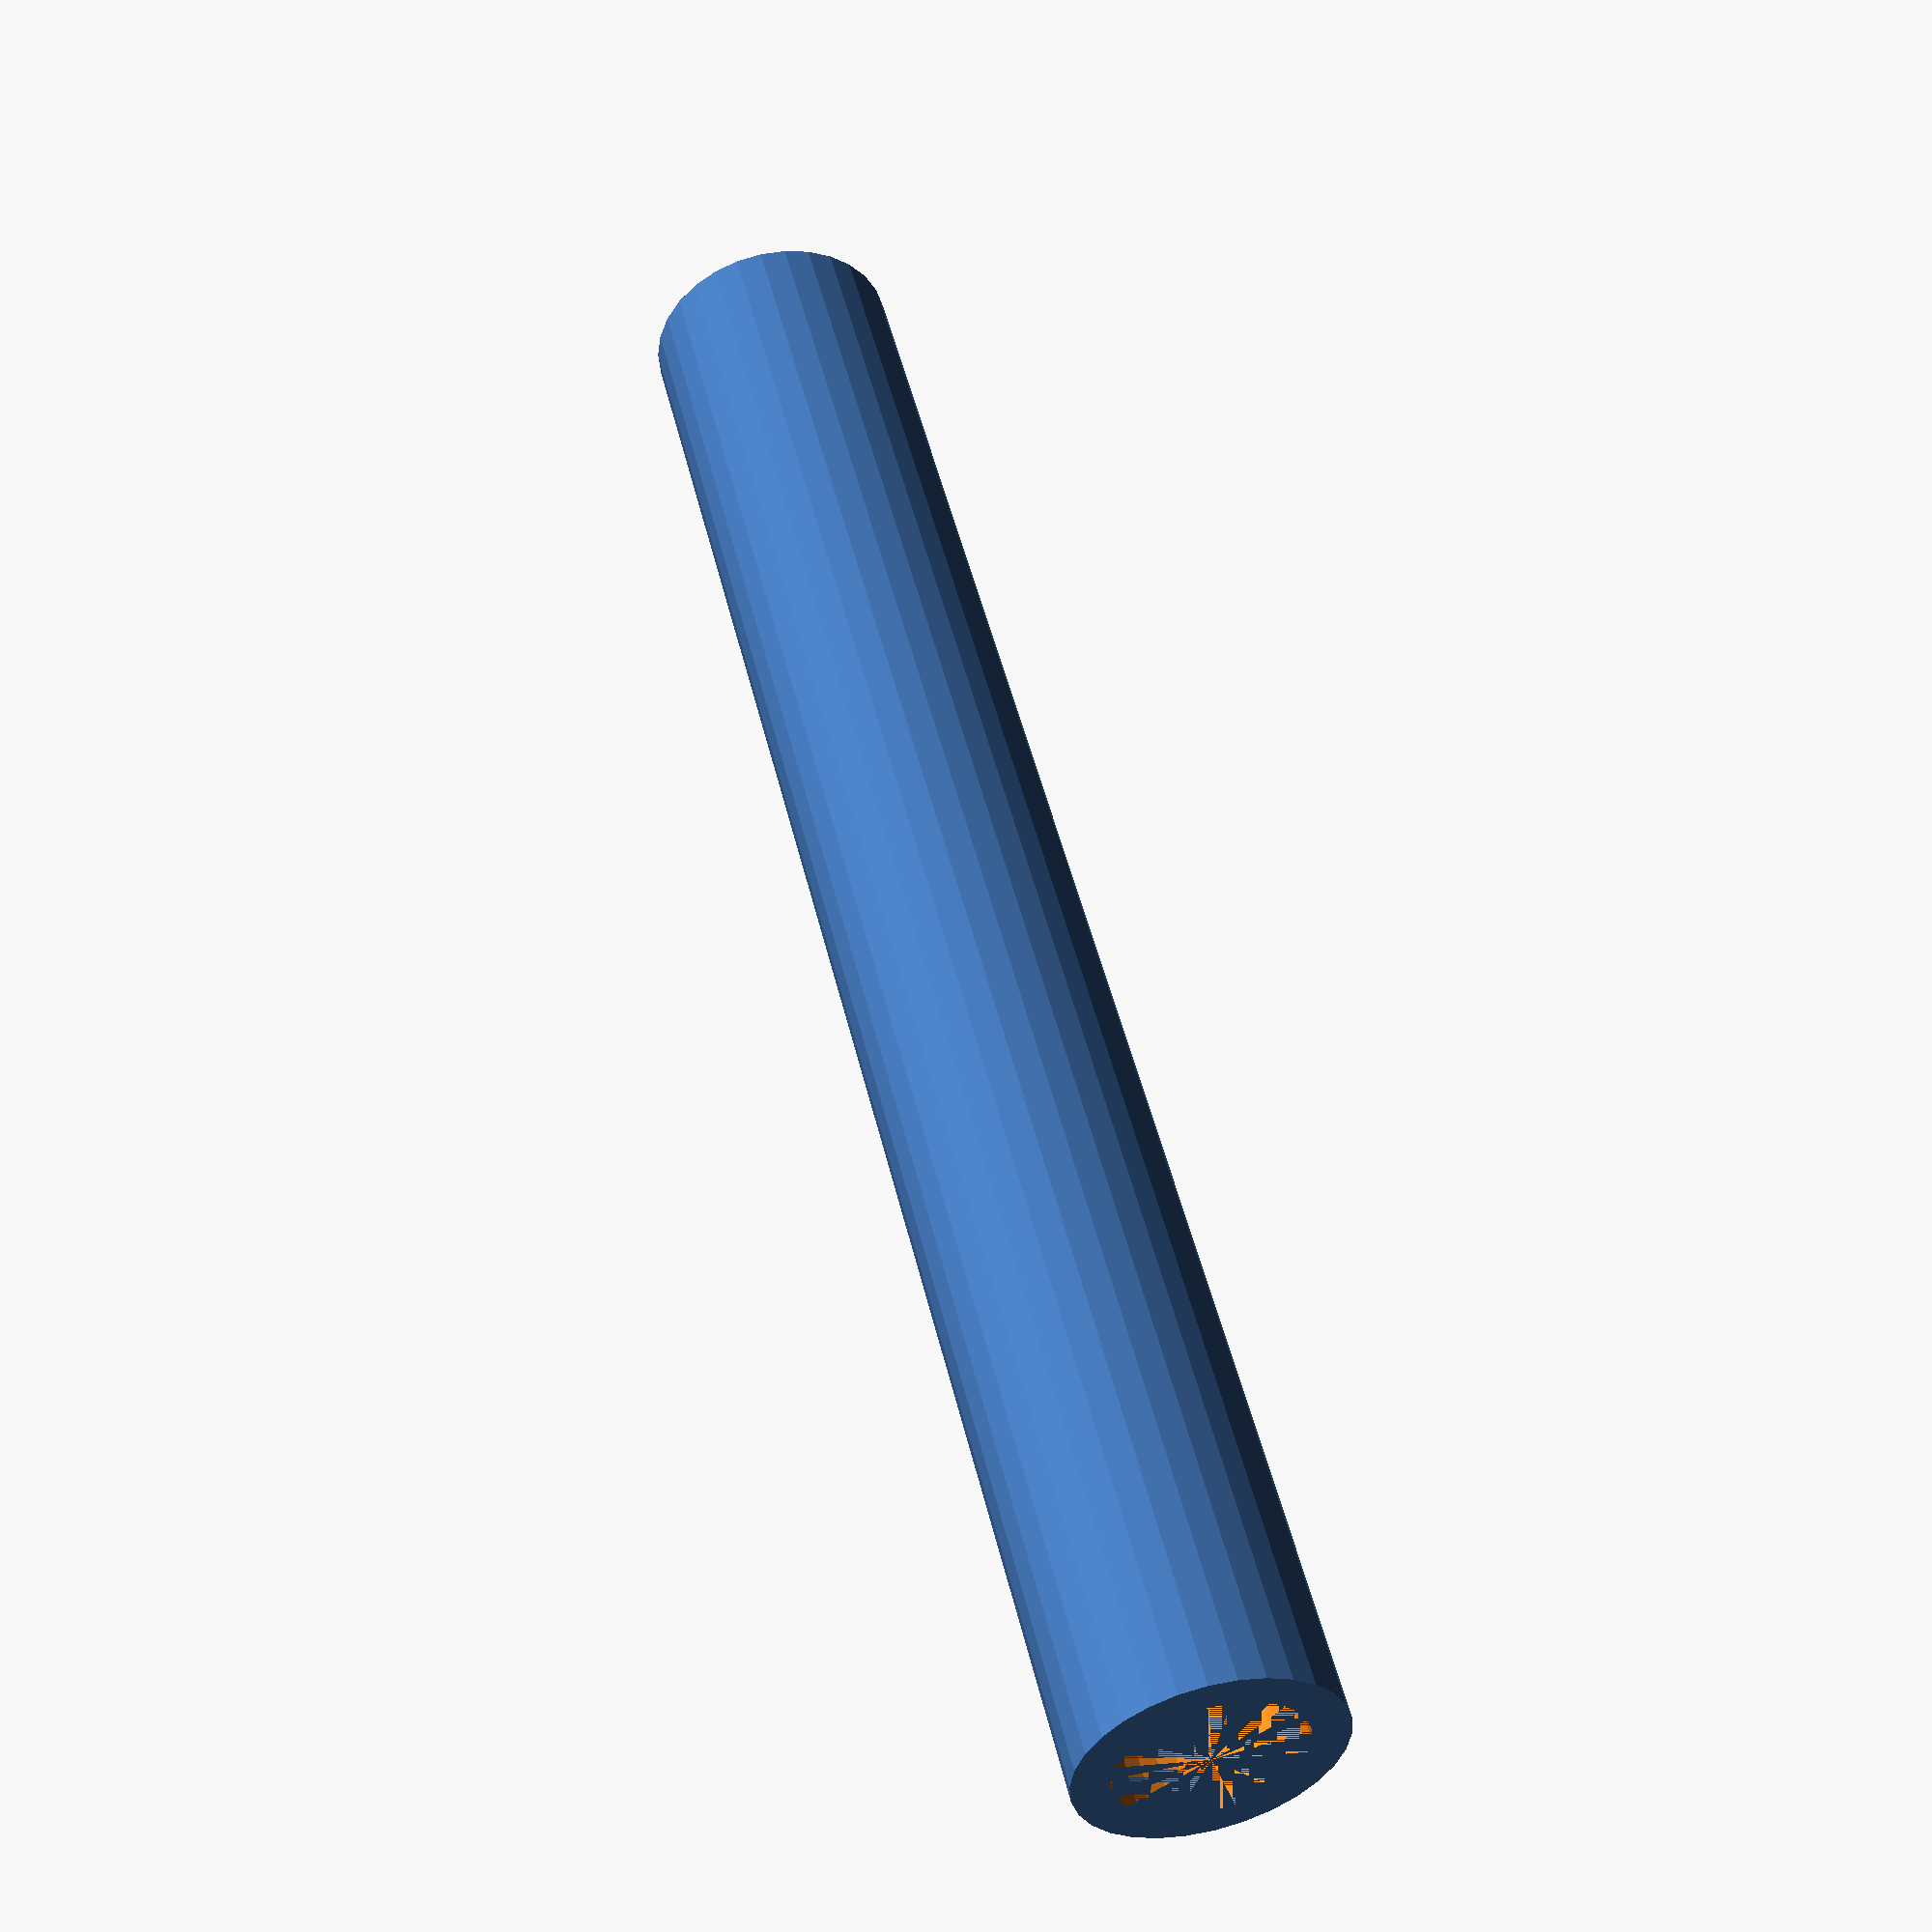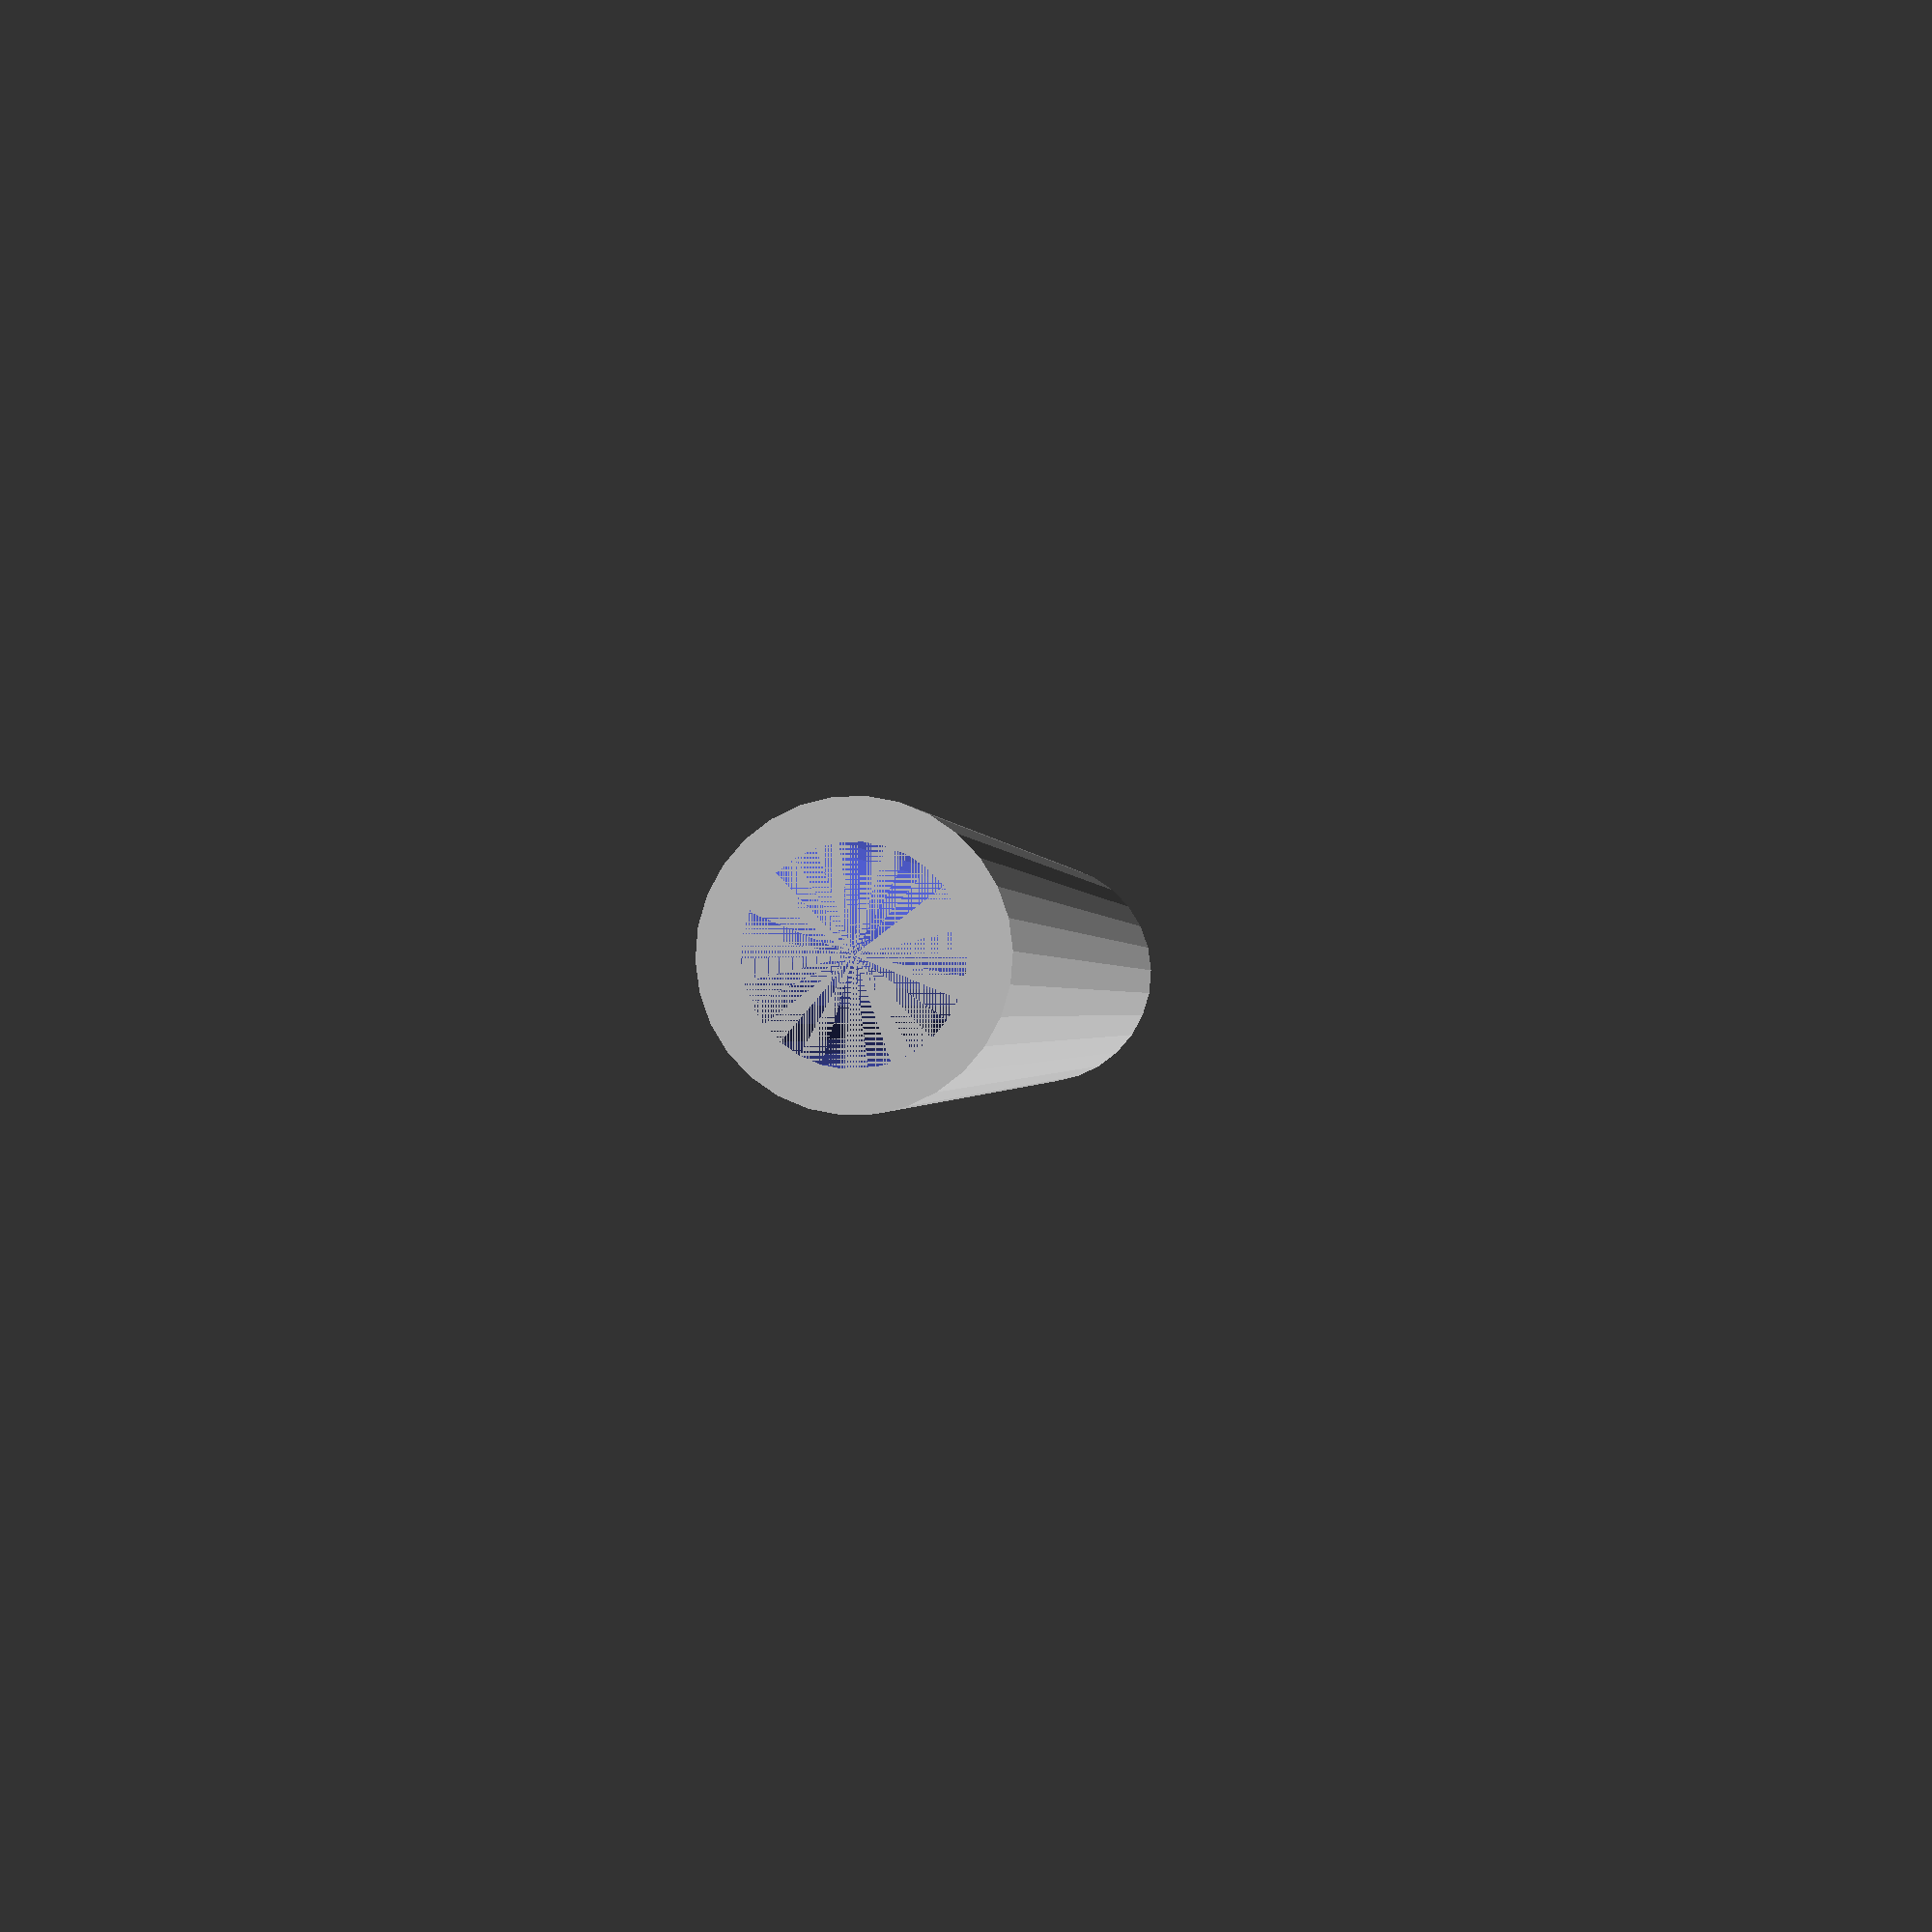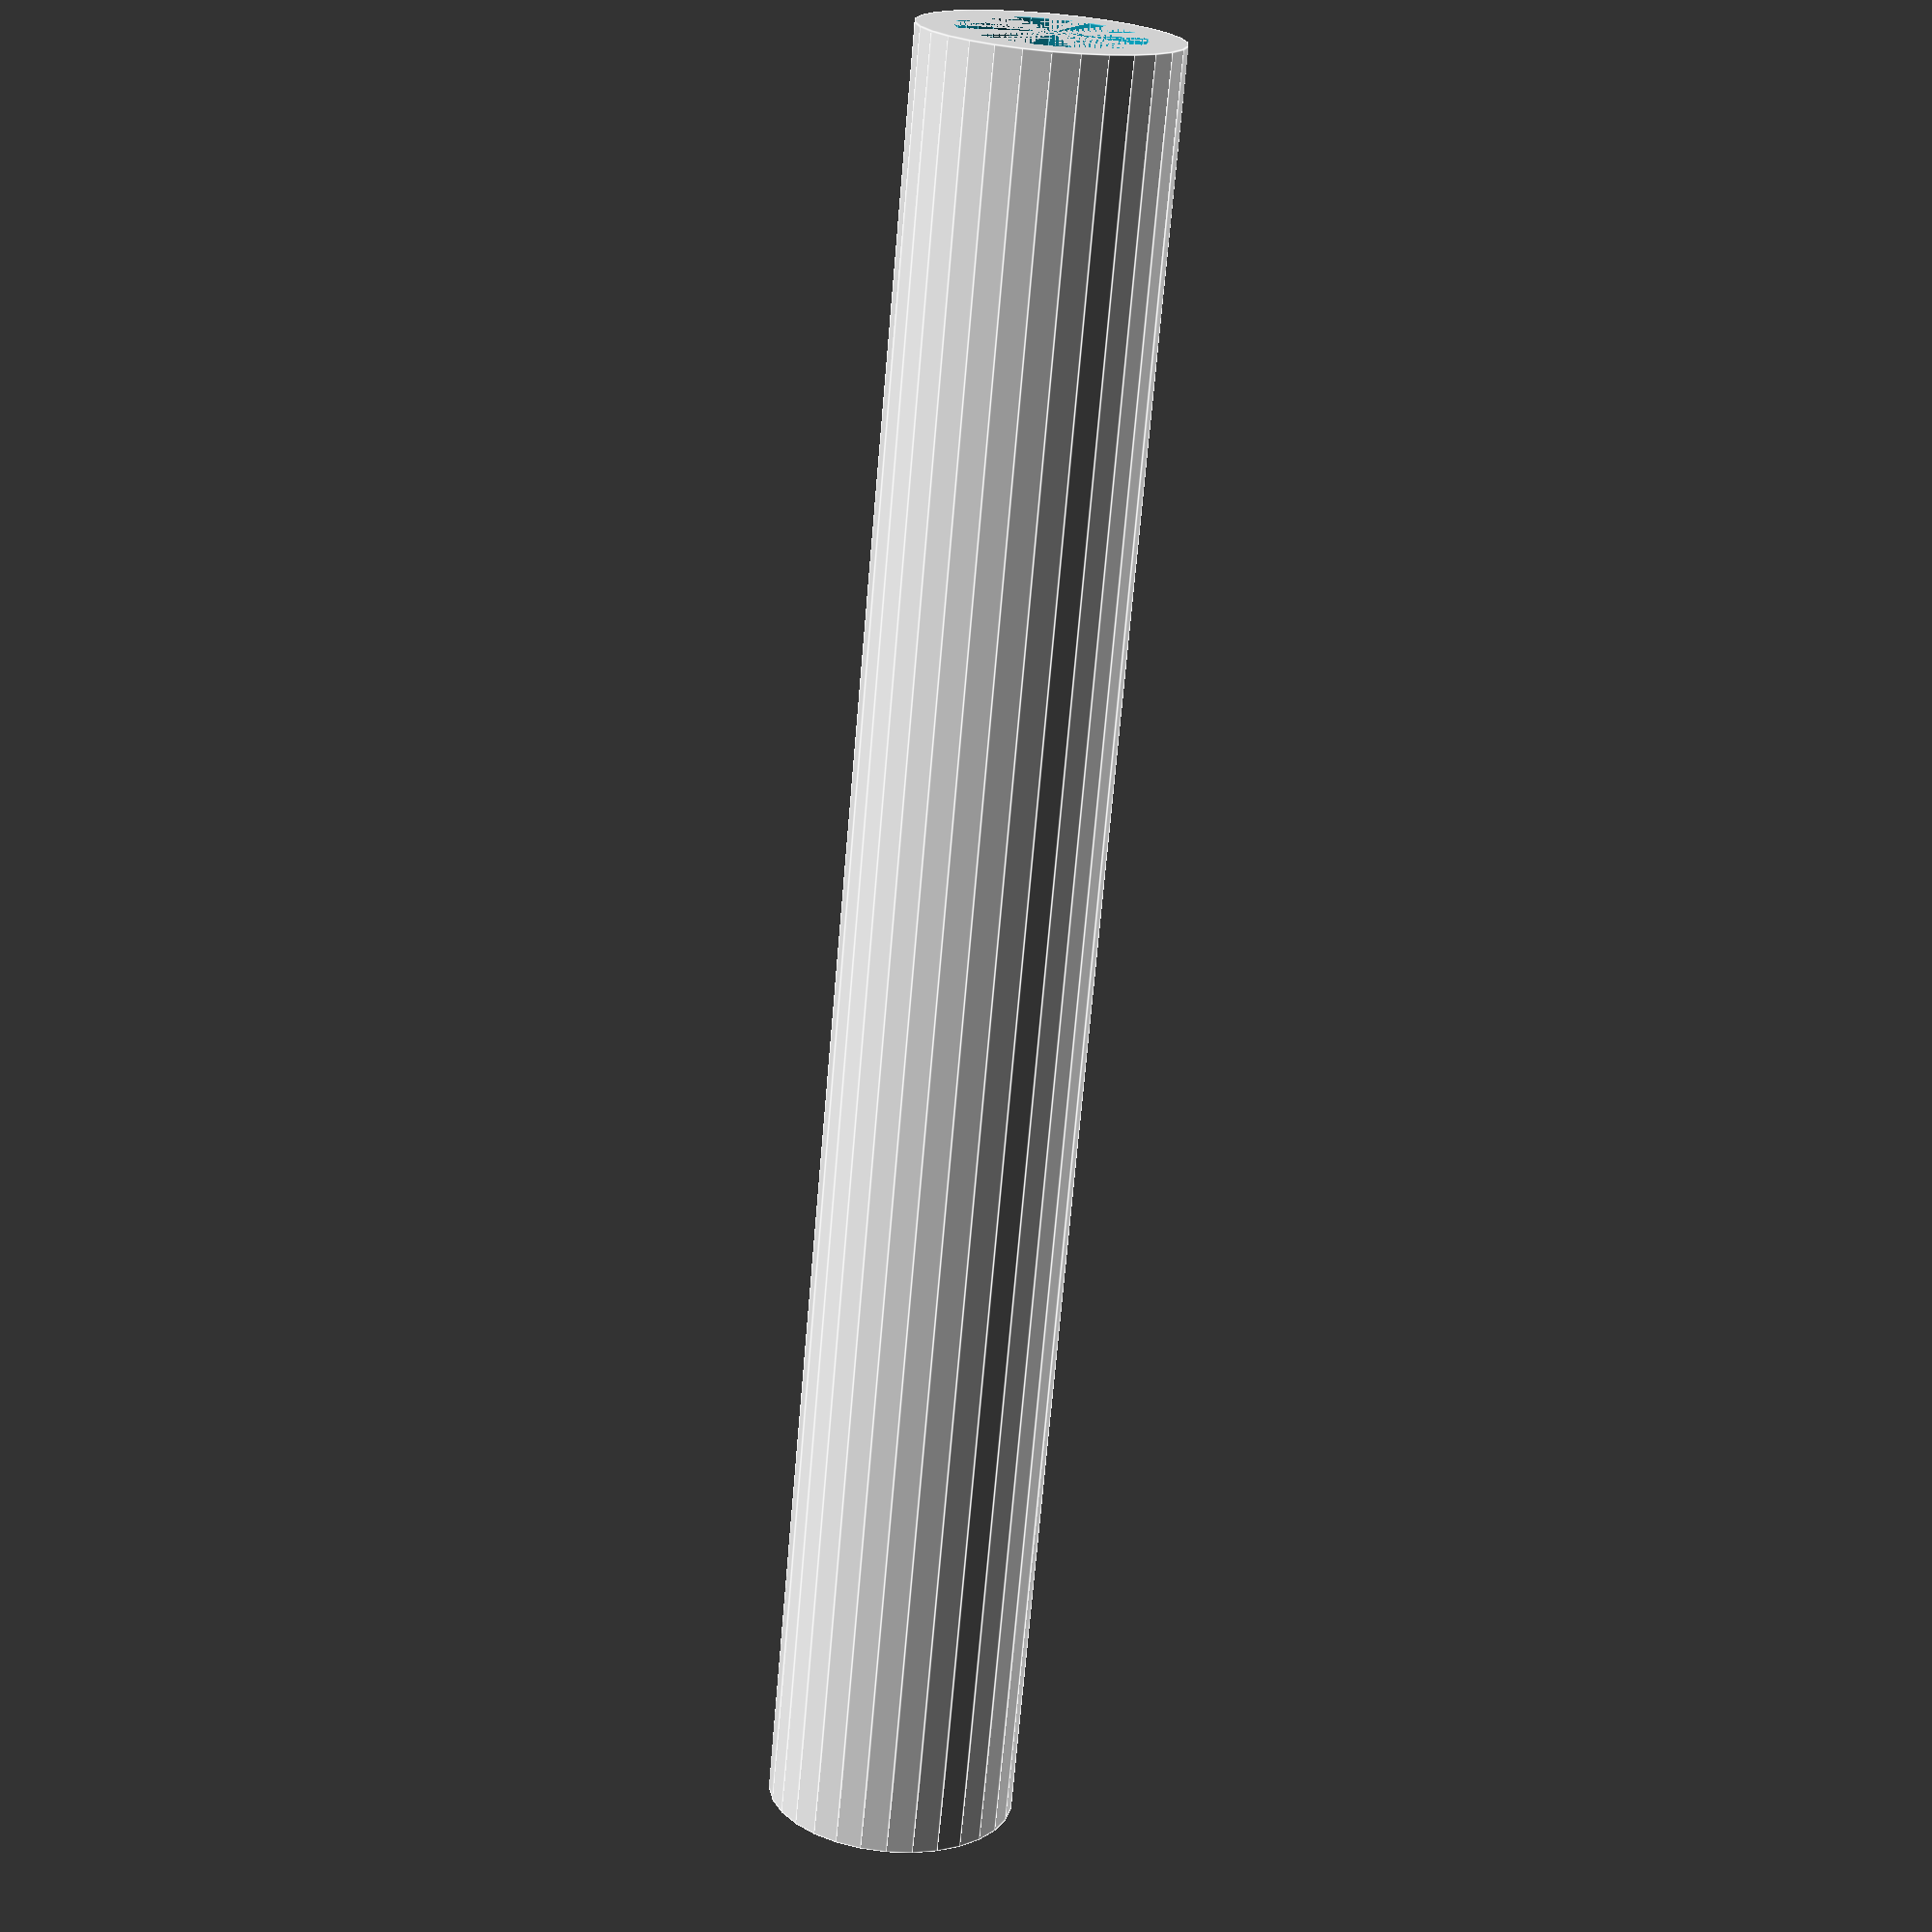
<openscad>
l = 200;
d = 27.87;
t = 4;

translate([0, 0, d/2])
rotate([0,90,0])
difference() {
  // Outer cylinder
  cylinder(d=d, h=l);
  
  // Inner cylinder
  cylinder(d=d-2*t, h=l); 
}
</openscad>
<views>
elev=69.4 azim=122.8 roll=115.5 proj=p view=wireframe
elev=15.2 azim=194.6 roll=95.8 proj=p view=wireframe
elev=170.0 azim=259.9 roll=299.5 proj=p view=edges
</views>
